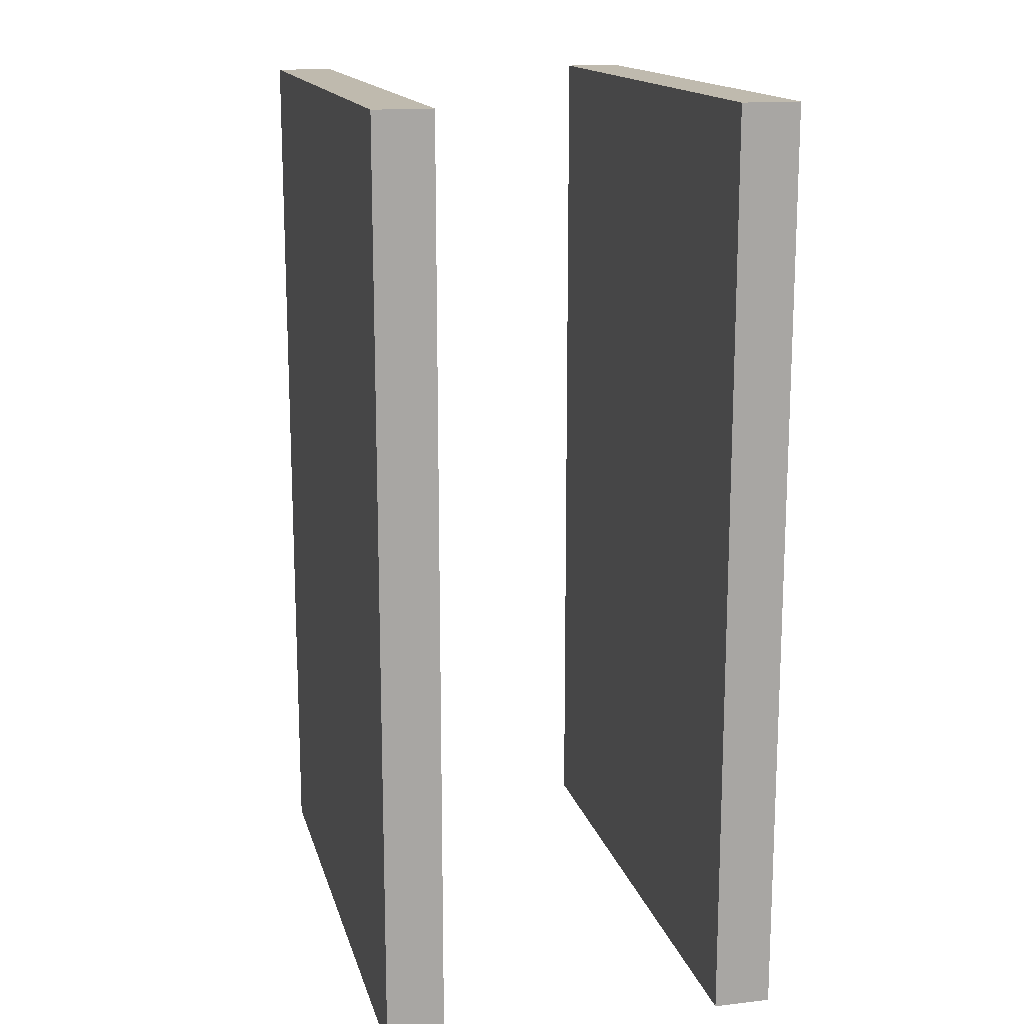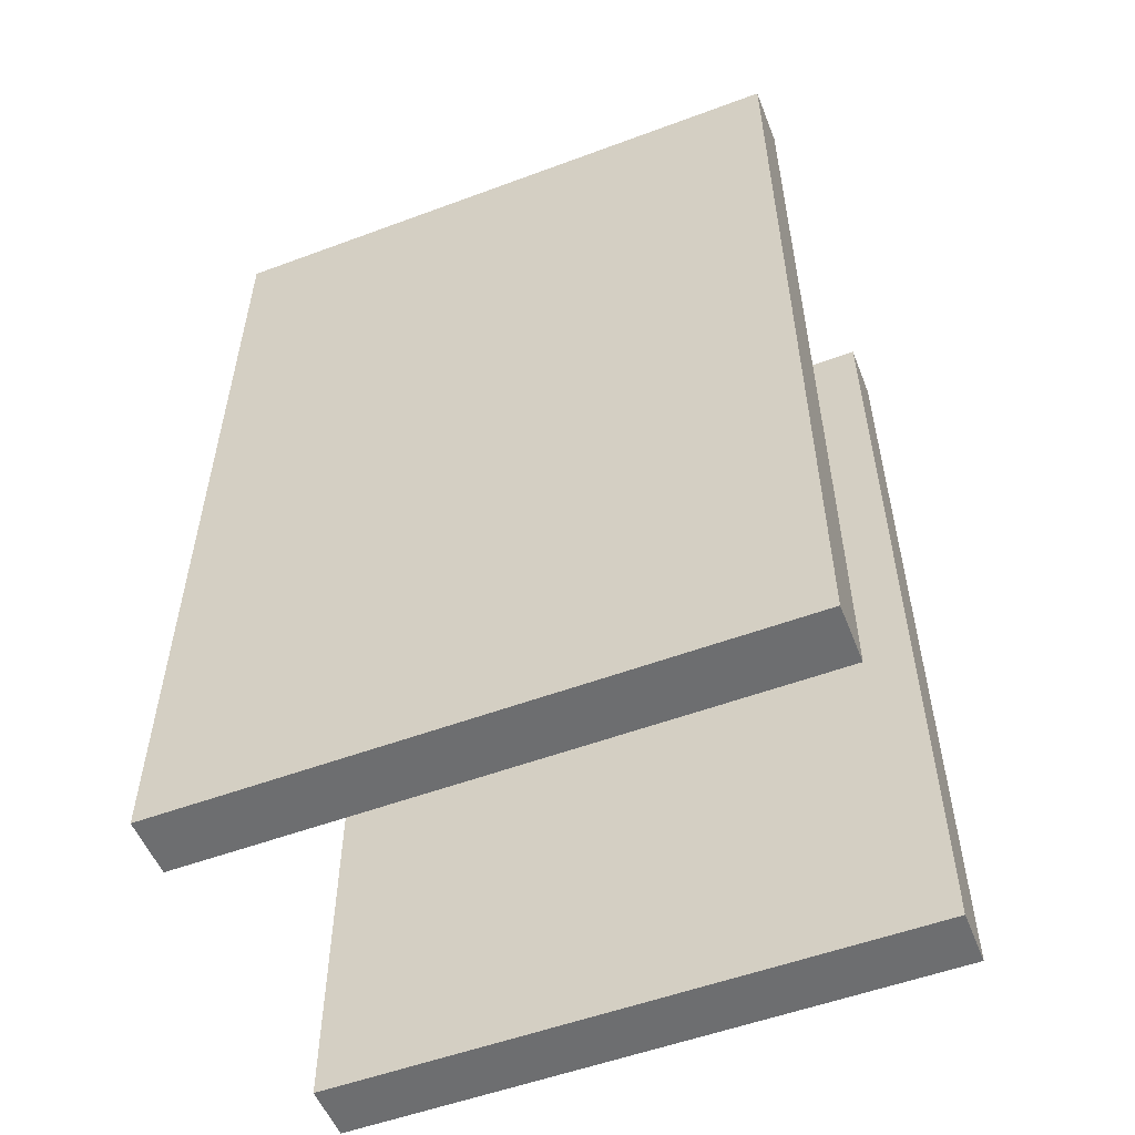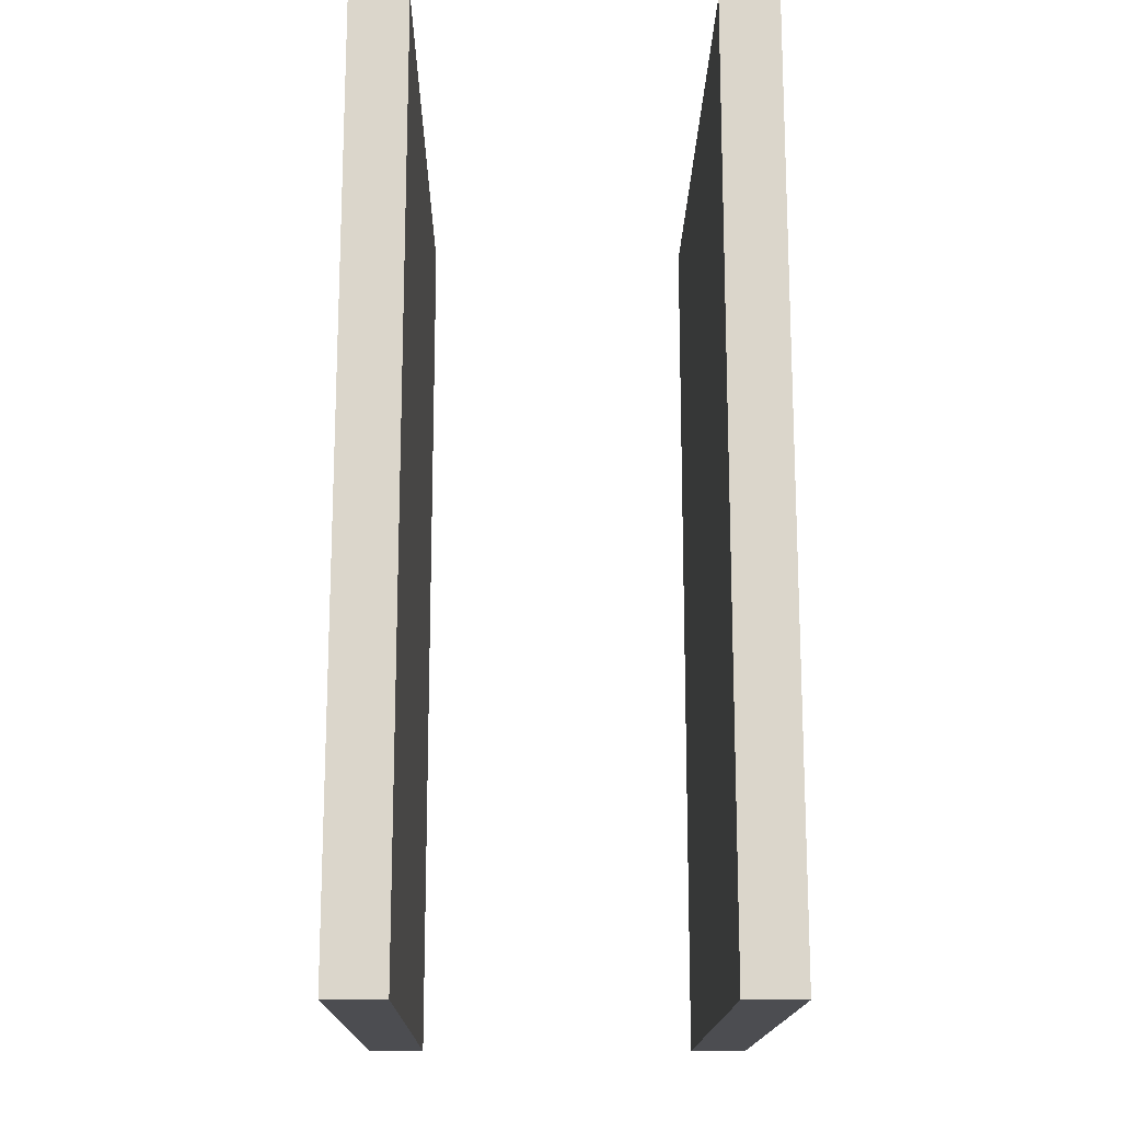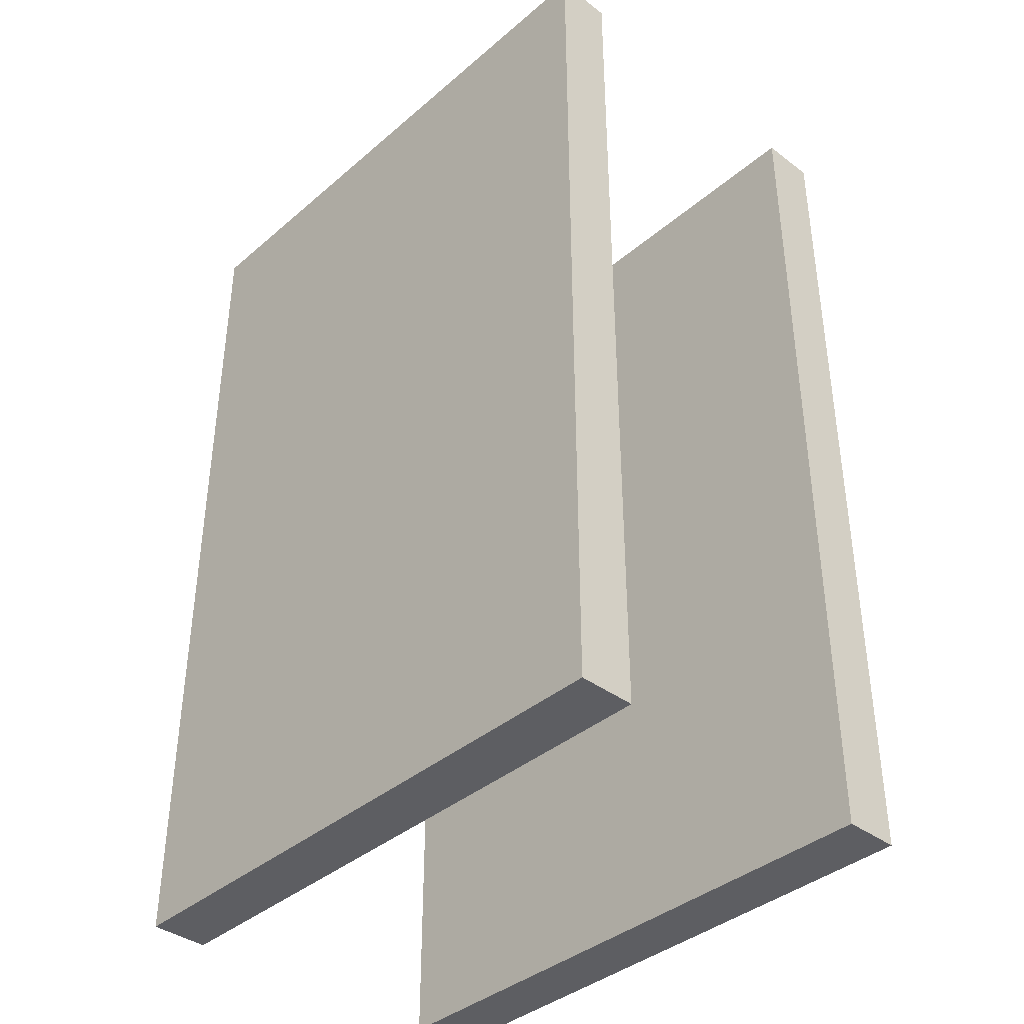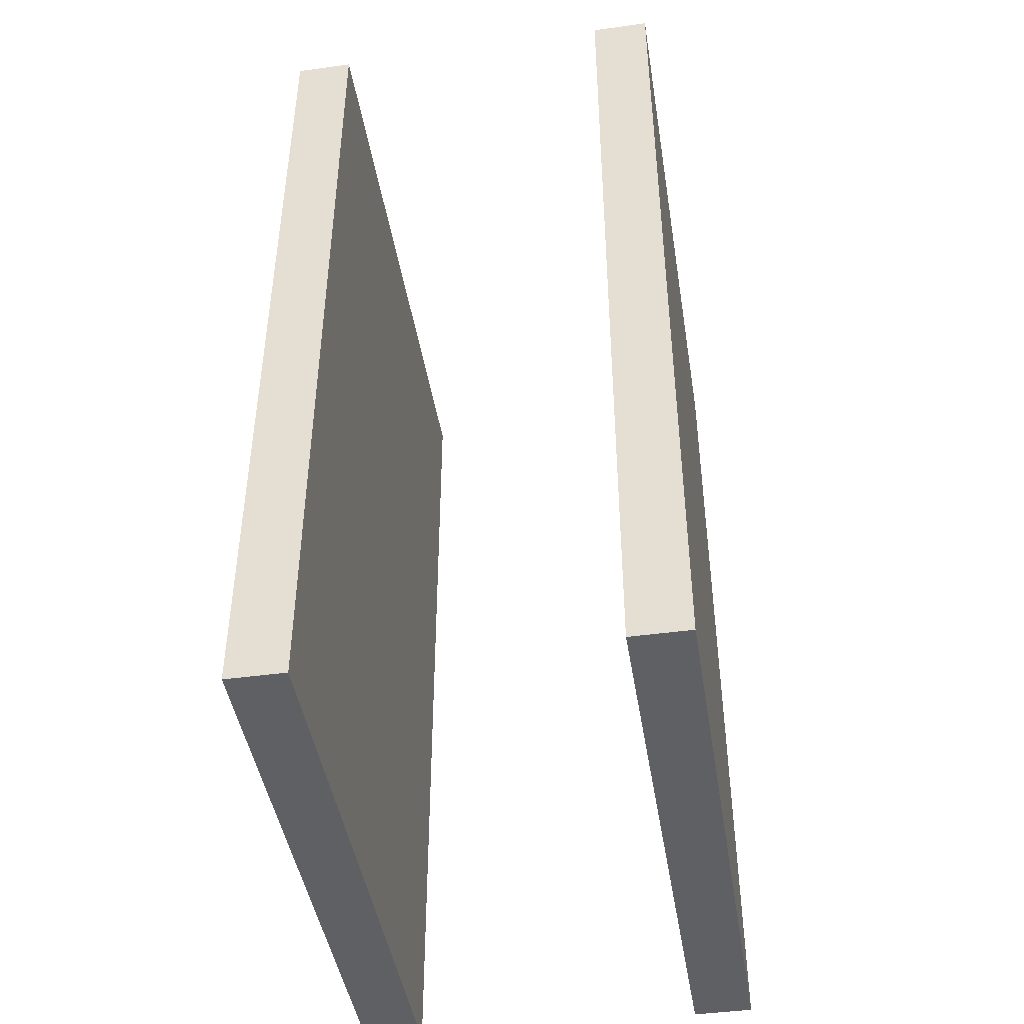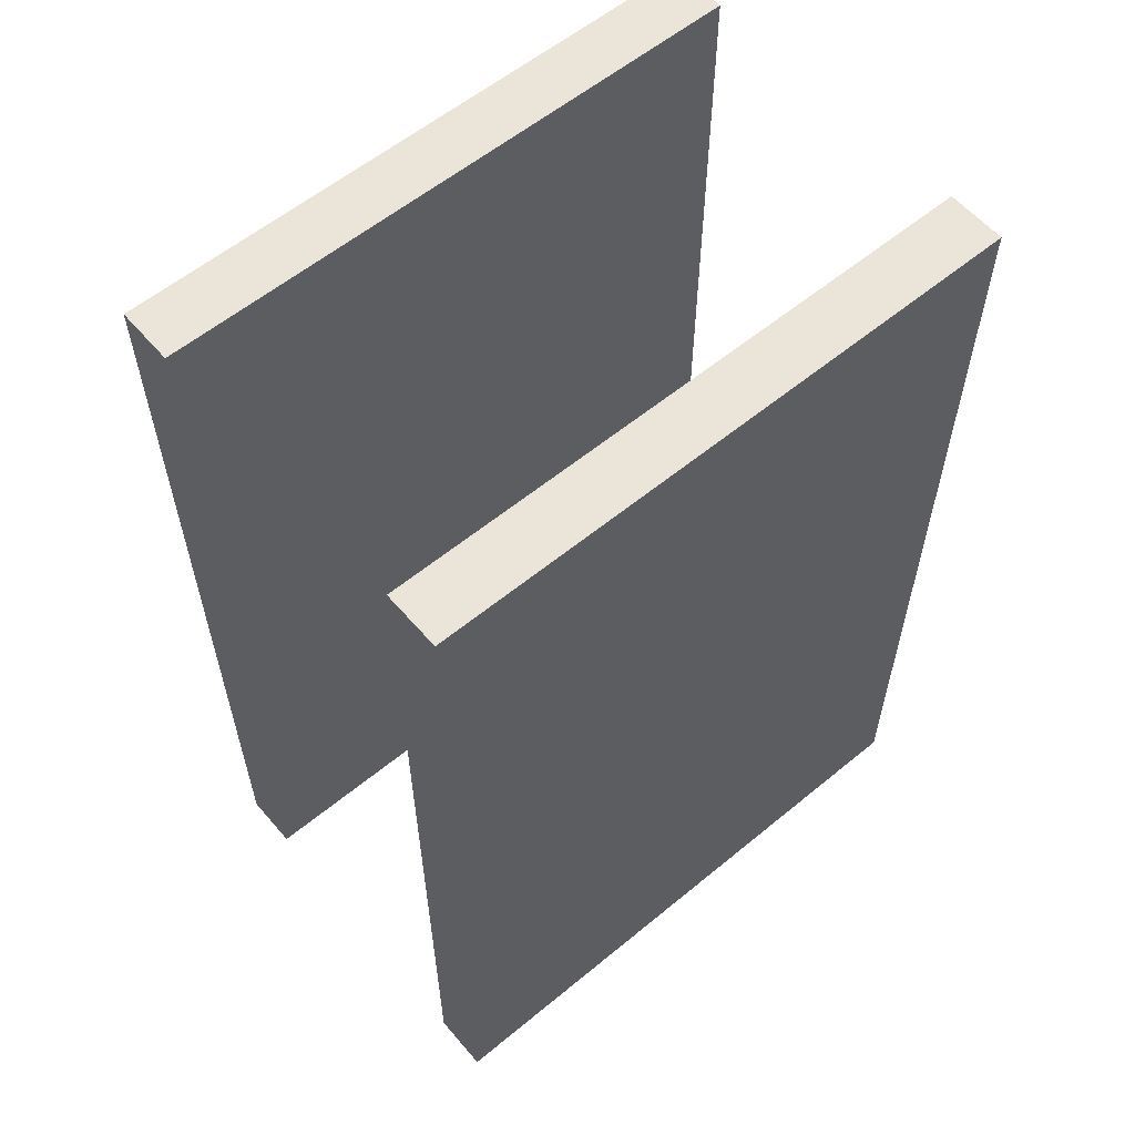
<metadata>
{"format":"obj","ext":"obj","renderer":"f3d","projection":"perspective","resolution":1024,"background":"white","views":[{"elev":15.5,"azim":-103.8,"up":"+Z"},{"elev":-54.2,"azim":21.5,"up":"+Z"},{"elev":-16.2,"azim":-90.7,"up":"+Z"},{"elev":-38.8,"azim":46.8,"up":"+Z"},{"elev":-44.7,"azim":99.1,"up":"+Z"},{"elev":58.8,"azim":139.7,"up":"+Z"}]}
</metadata>
<code>
o Cube.005_Cube.010
v -0.9539 -0.4564 1.485
v -0.9539 -0.6402 1.485
v 0.9461 -0.6402 1.485
v 0.9461 -0.4564 1.485
v -0.9539 0.6402 -1.441
v -0.9539 0.6402 1.485
v 0.9461 0.6402 1.485
v 0.9461 0.6402 -1.441
v -0.9539 0.4564 1.485
v -0.9539 0.4564 -1.441
v 0.9461 0.4564 -1.441
v 0.9461 0.4564 1.485
v -0.9539 -0.6402 -1.441
v 0.9461 -0.6402 -1.441
v 0.9461 -0.4564 -1.441
v -0.9539 -0.4564 -1.441
f 5 6 7 8
f 9 10 11 12
f 2 13 14 3
f 12 11 8 7
f 15 4 3 14
f 16 13 2 1
f 9 6 5 10
f 16 1 4 15
f 4 1 2 3
f 15 14 13 16
f 11 10 5 8
f 7 6 9 12

</code>
